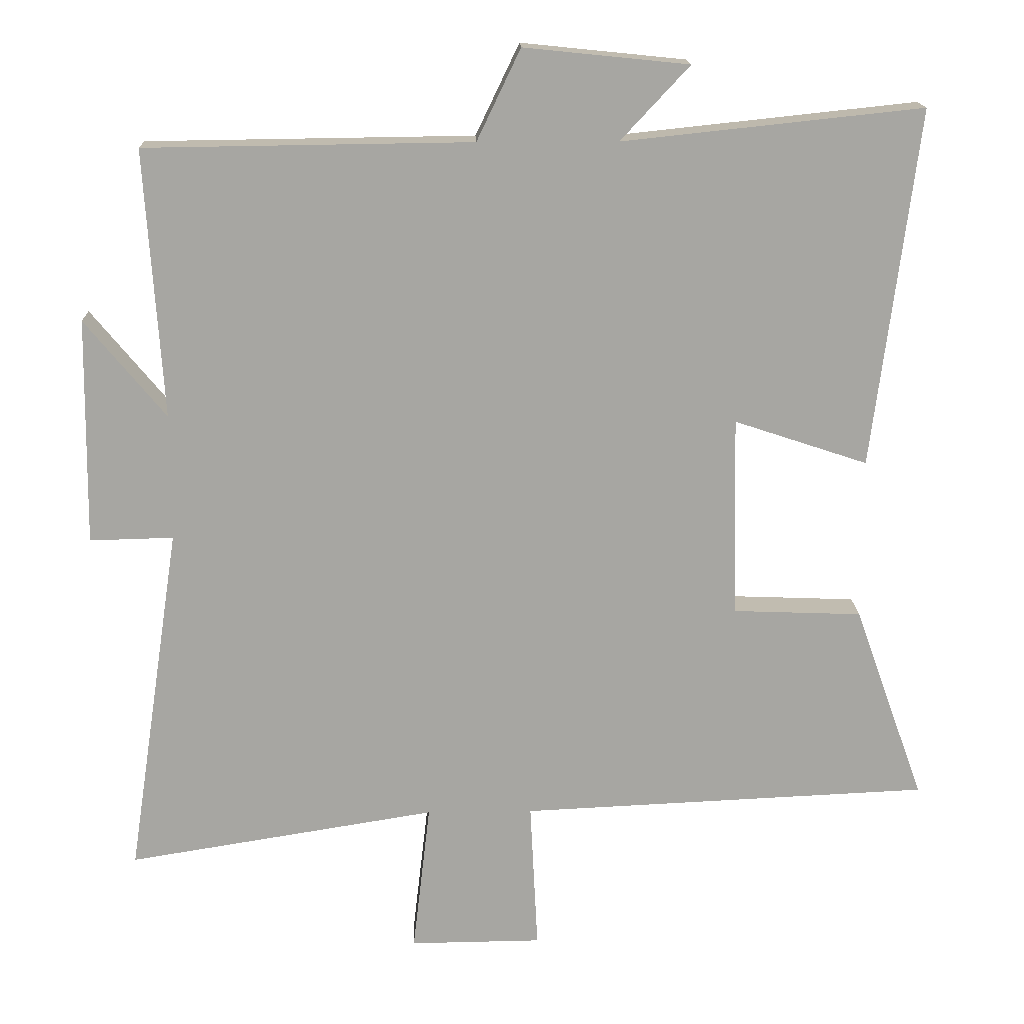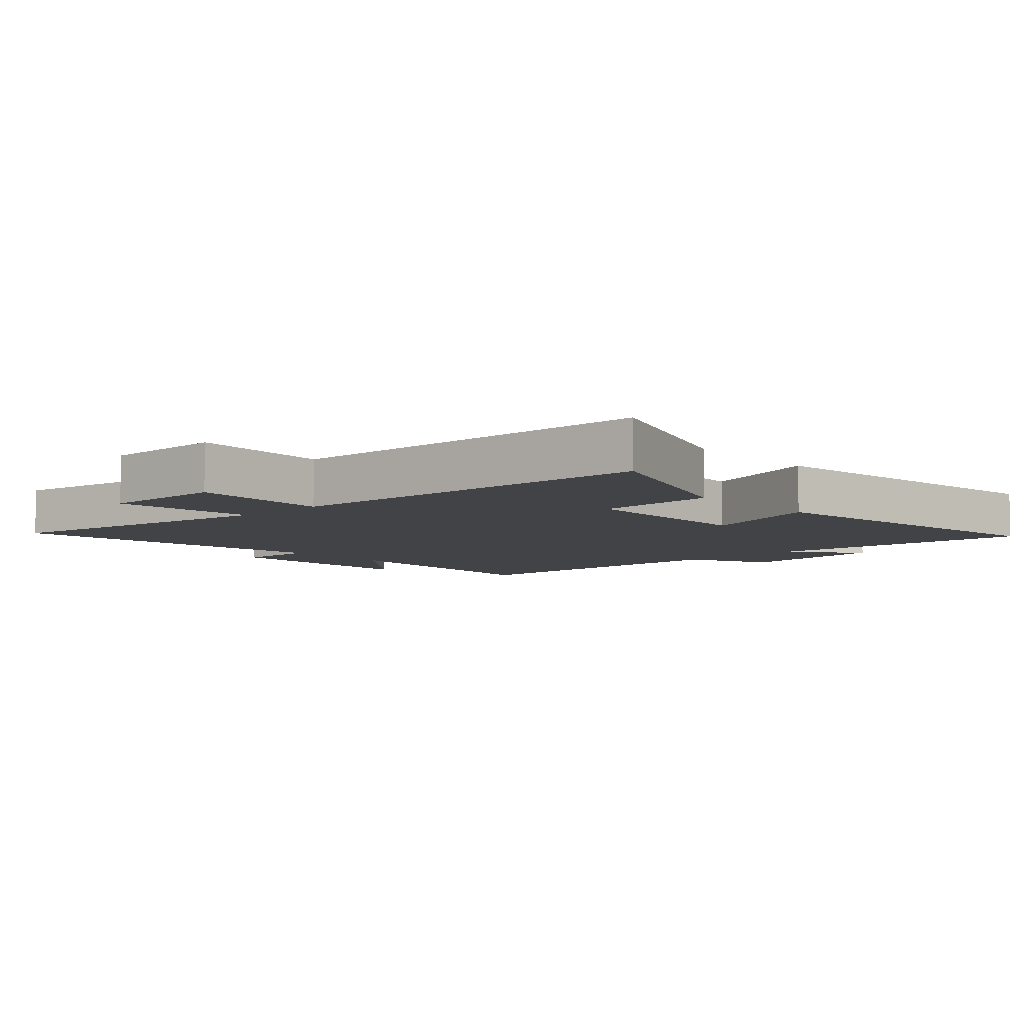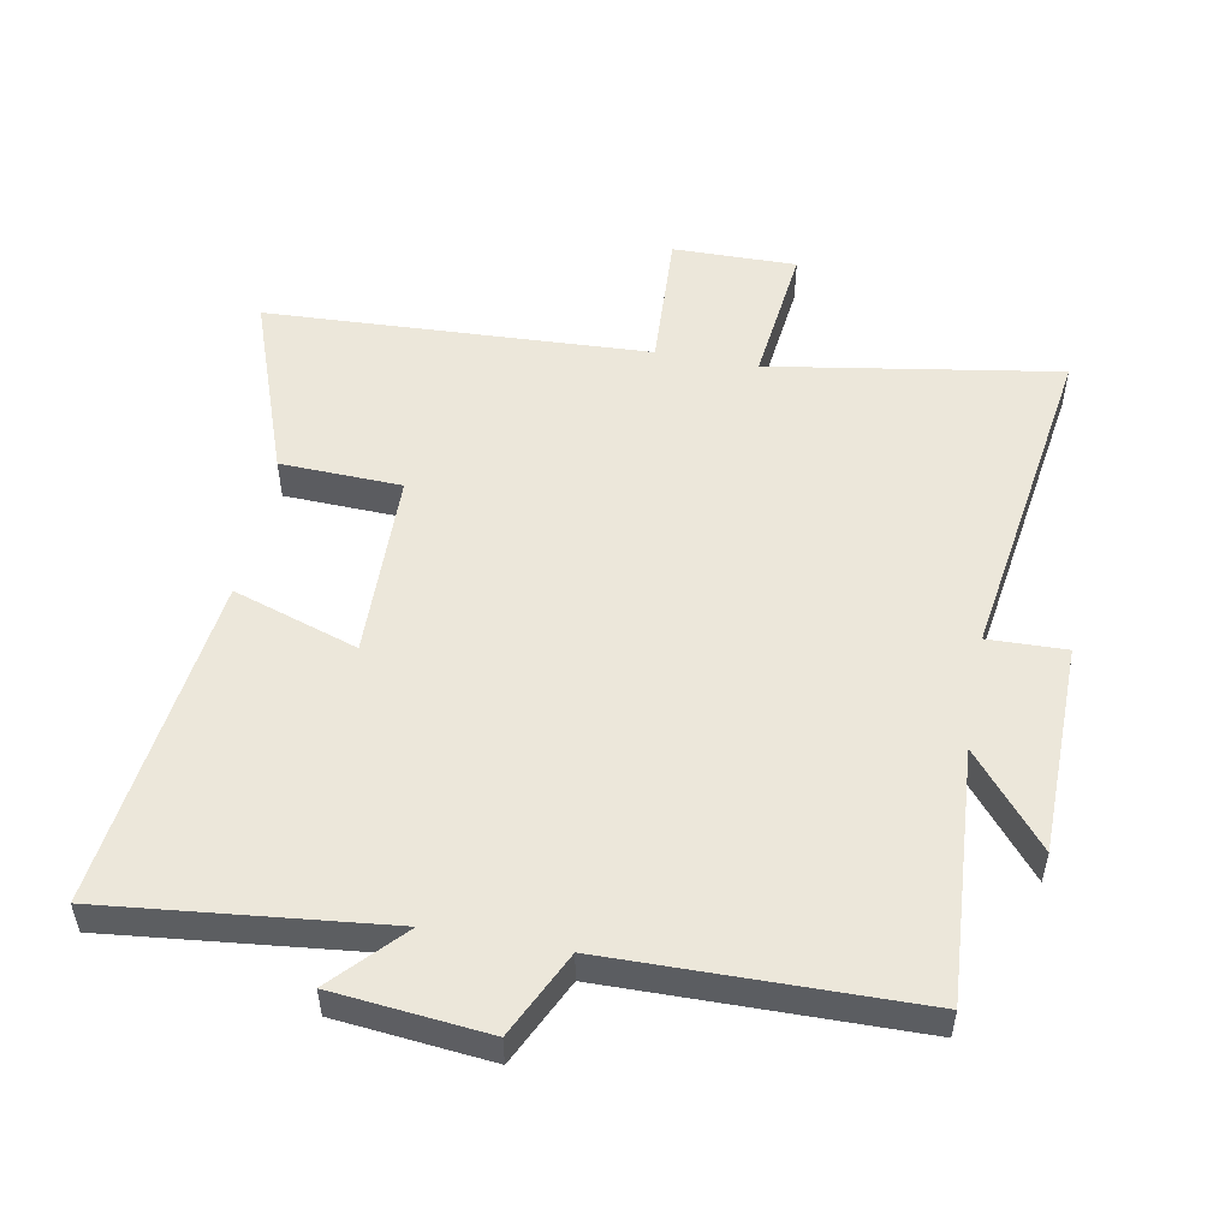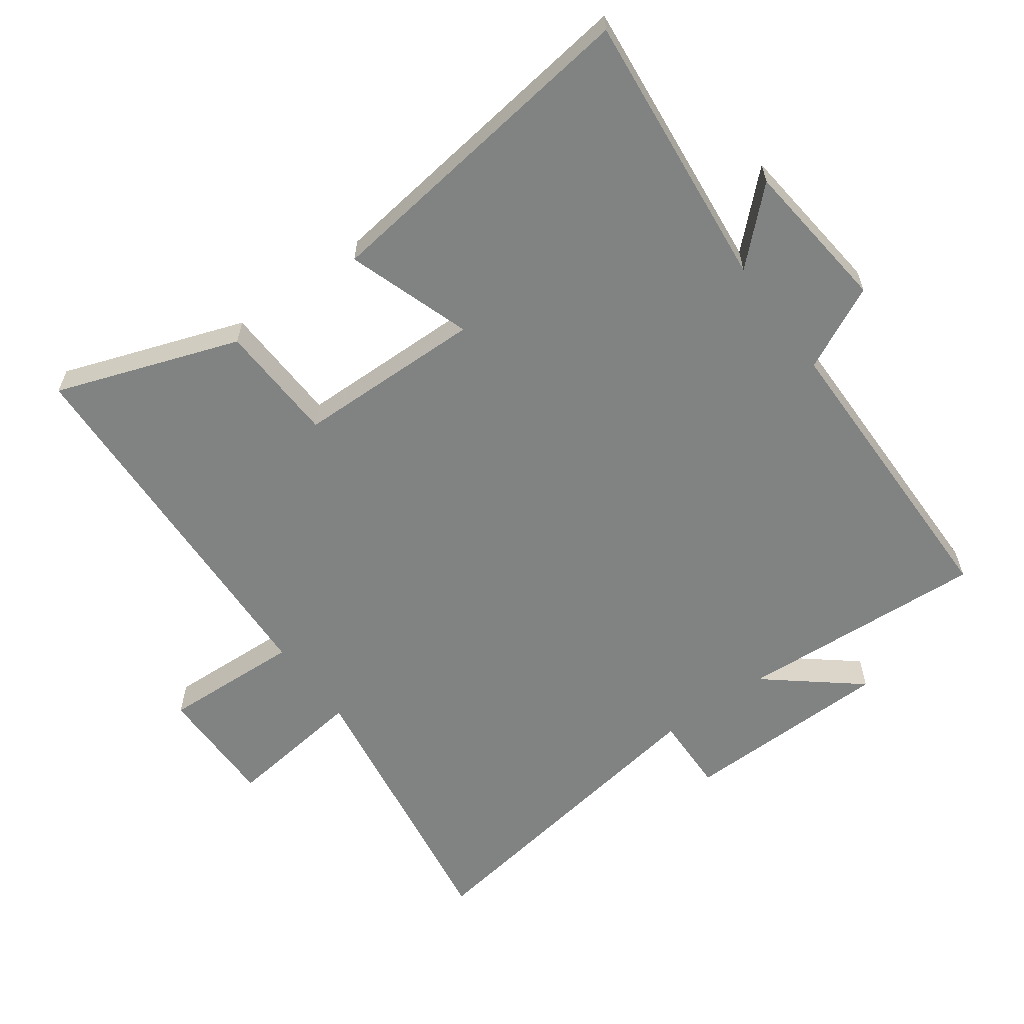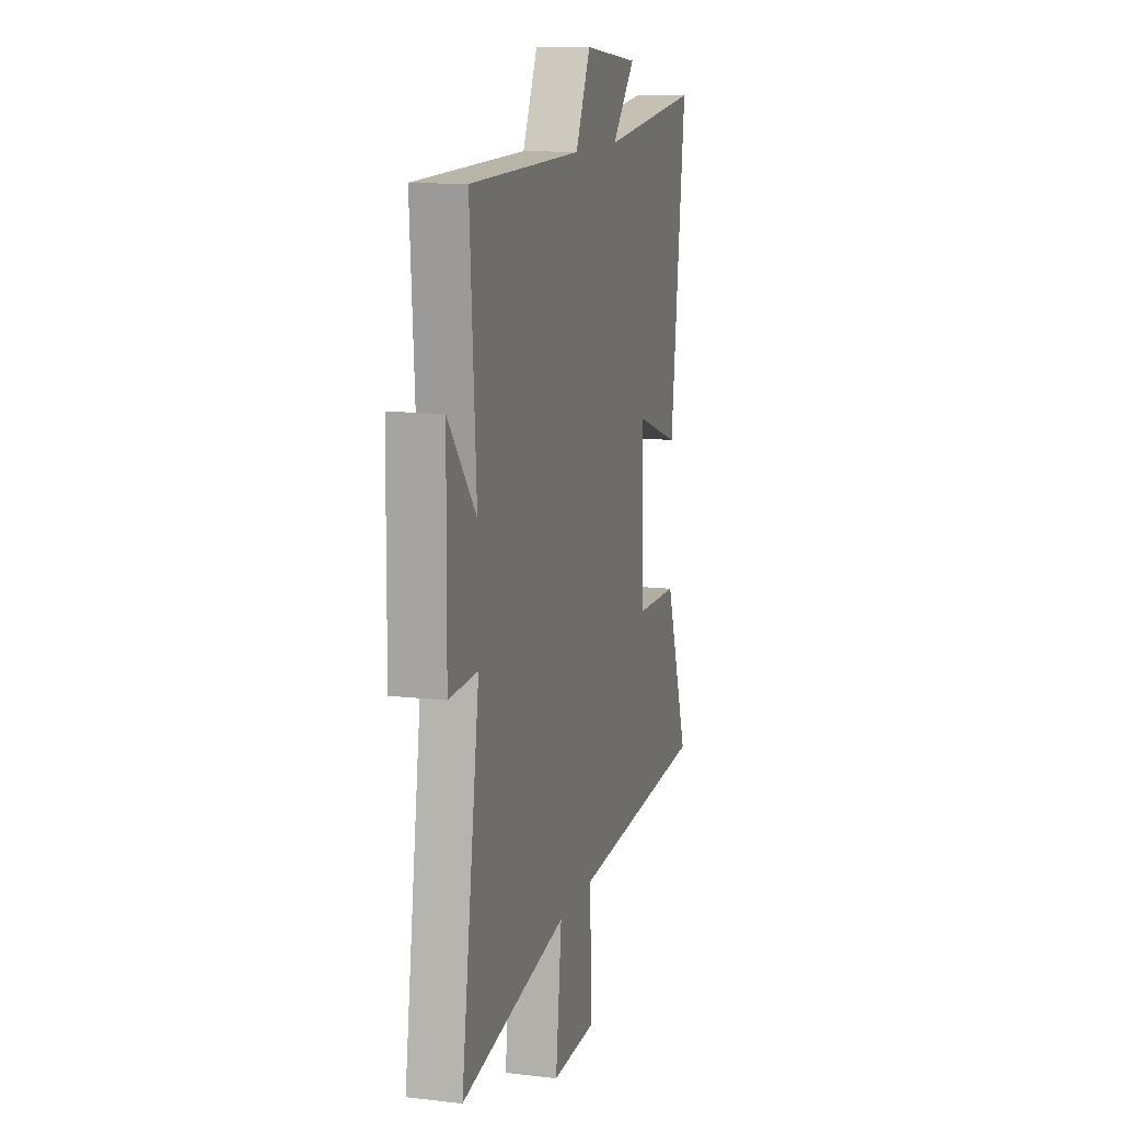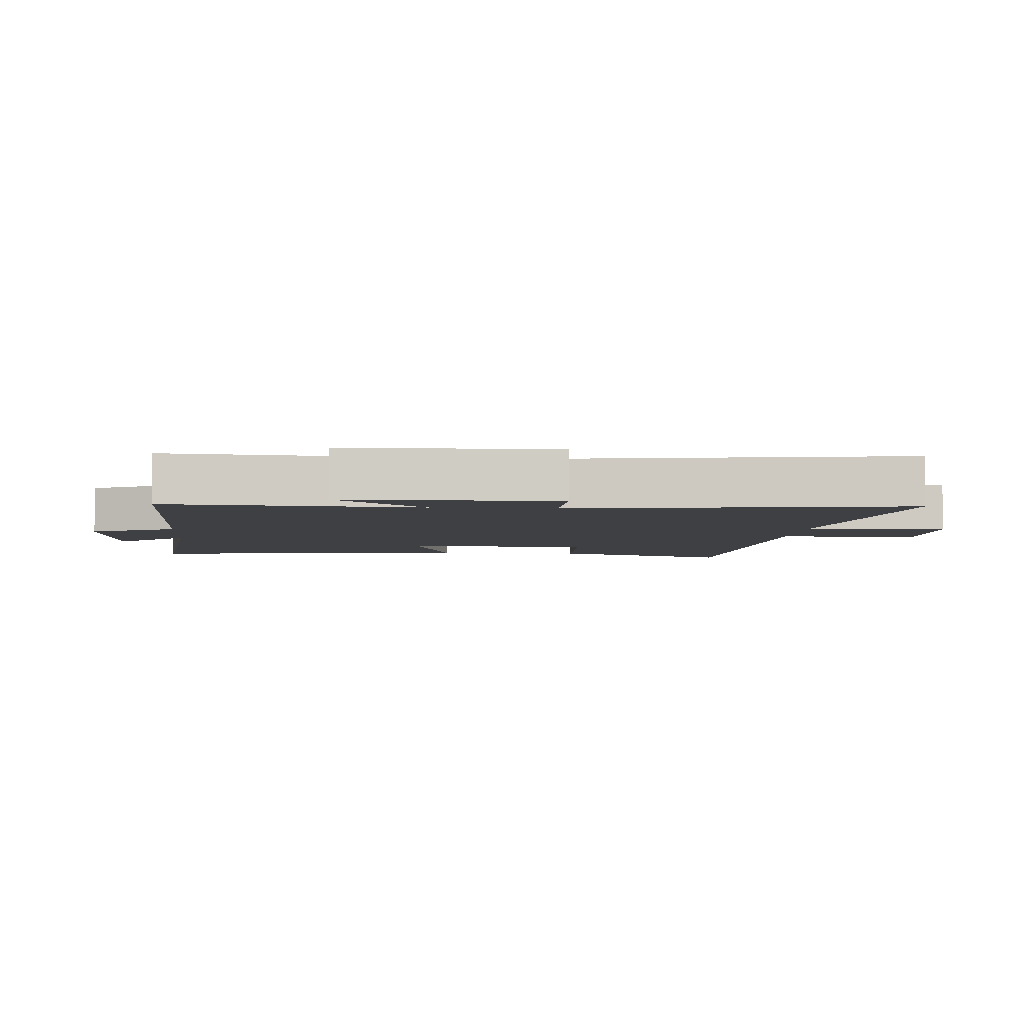
<metadata>
{"format":"obj","ext":"obj","renderer":"f3d","projection":"perspective","resolution":1024,"background":"white","views":[{"elev":16.2,"azim":178.2,"up":"+Z"},{"elev":-6.9,"azim":-137.3,"up":"+Y"},{"elev":52.5,"azim":10.5,"up":"+Y"},{"elev":-60.6,"azim":-53.7,"up":"+Y"},{"elev":12.5,"azim":105.2,"up":"+Z"},{"elev":-4.7,"azim":85.3,"up":"+Y"}]}
</metadata>
<code>
v 0.525 0.07 0.494
v 0.5 0.07 0.113
v 0.615 0.07 0.252
v 0.619 0.07 -0.07
v 0.5 0.07 -0.067
v 0.576 0.07 -0.571
v 0.135 0.07 -0.5
v 0.16 0.07 -0.715
v -0.028 0.07 -0.713
v -0.017 0.07 -0.5
v -0.6 0.07 -0.473
v -0.5 0.07 -0.194
v -0.316 0.07 -0.187
v -0.31 0.07 0.099
v -0.5 0.07 0.036
v -0.564 0.07 0.545
v -0.138 0.07 0.5
v -0.236 0.07 0.605
v -0.002 0.07 0.629
v 0.06 0.07 0.5
v 0.525 0 0.494
v 0.5 0 0.113
v 0.615 0 0.252
v 0.619 0 -0.07
v 0.5 0 -0.067
v 0.576 0 -0.571
v 0.135 0 -0.5
v 0.16 0 -0.715
v -0.028 0 -0.713
v -0.017 0 -0.5
v -0.6 0 -0.473
v -0.5 0 -0.194
v -0.316 0 -0.187
v -0.31 0 0.099
v -0.5 0 0.036
v -0.564 0 0.545
v -0.138 0 0.5
v -0.236 0 0.605
v -0.002 0 0.629
v 0.06 0 0.5
f 17 18 19 20
f 17 20 1 2
f 14 15 16 17
f 13 14 17 2
f 10 11 12 13
f 10 13 2
f 7 8 9 10
f 7 10 2
f 5 6 7
f 5 7 2 3
f 3 4 5
f 40 39 38 37
f 22 21 40 37
f 37 36 35 34
f 22 37 34 33
f 33 32 31 30
f 22 33 30
f 30 29 28 27
f 22 30 27
f 27 26 25
f 23 22 27 25
f 25 24 23
f 1 21 22 2
f 2 22 23 3
f 3 23 24 4
f 4 24 25 5
f 5 25 26 6
f 6 26 27 7
f 7 27 28 8
f 8 28 29 9
f 9 29 30 10
f 10 30 31 11
f 11 31 32 12
f 12 32 33 13
f 13 33 34 14
f 14 34 35 15
f 15 35 36 16
f 16 36 37 17
f 17 37 38 18
f 18 38 39 19
f 19 39 40 20
f 20 40 21 1

</code>
